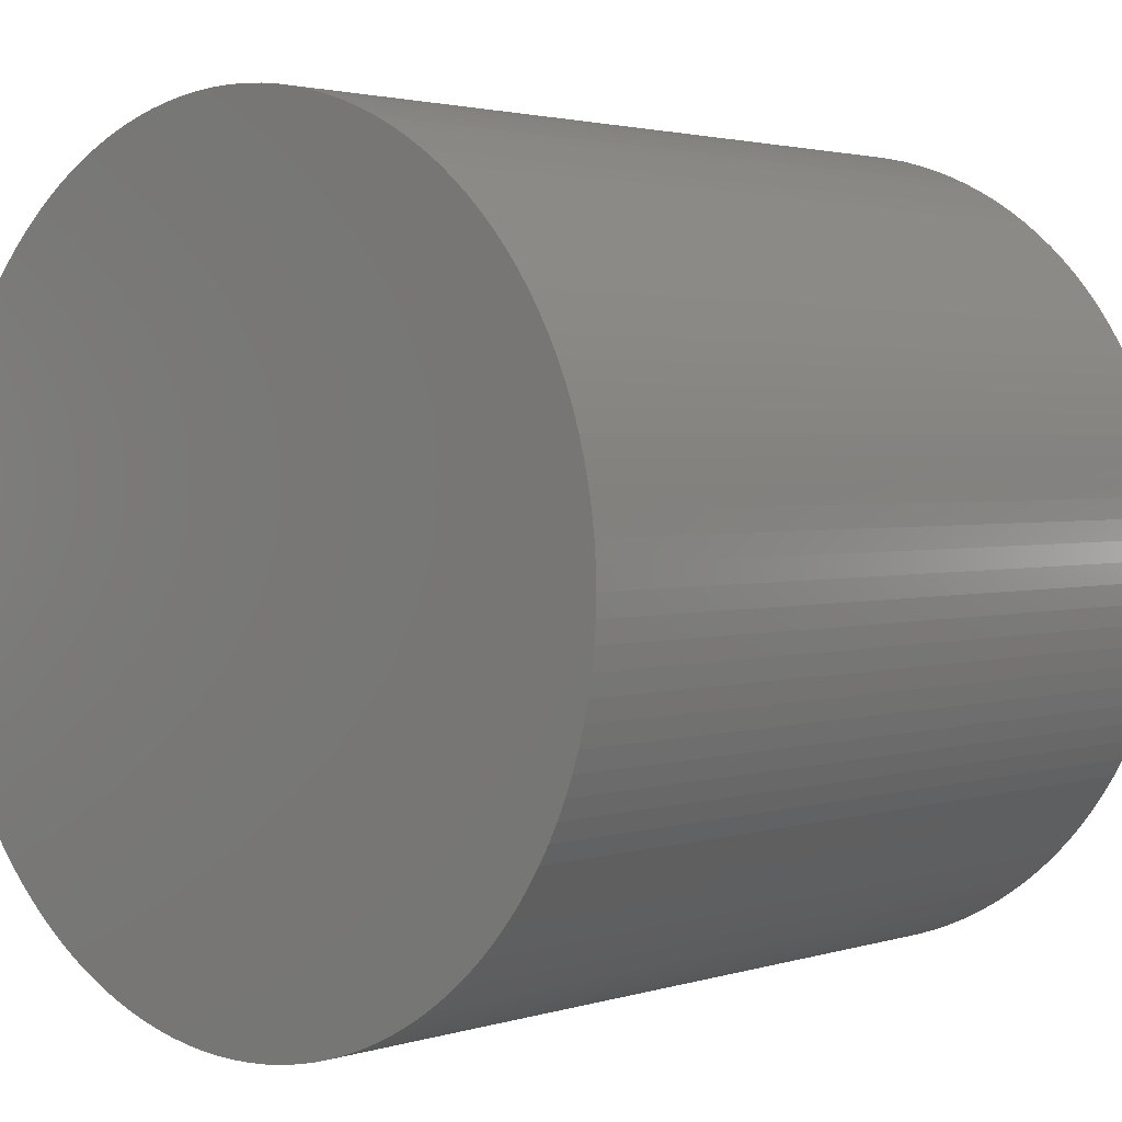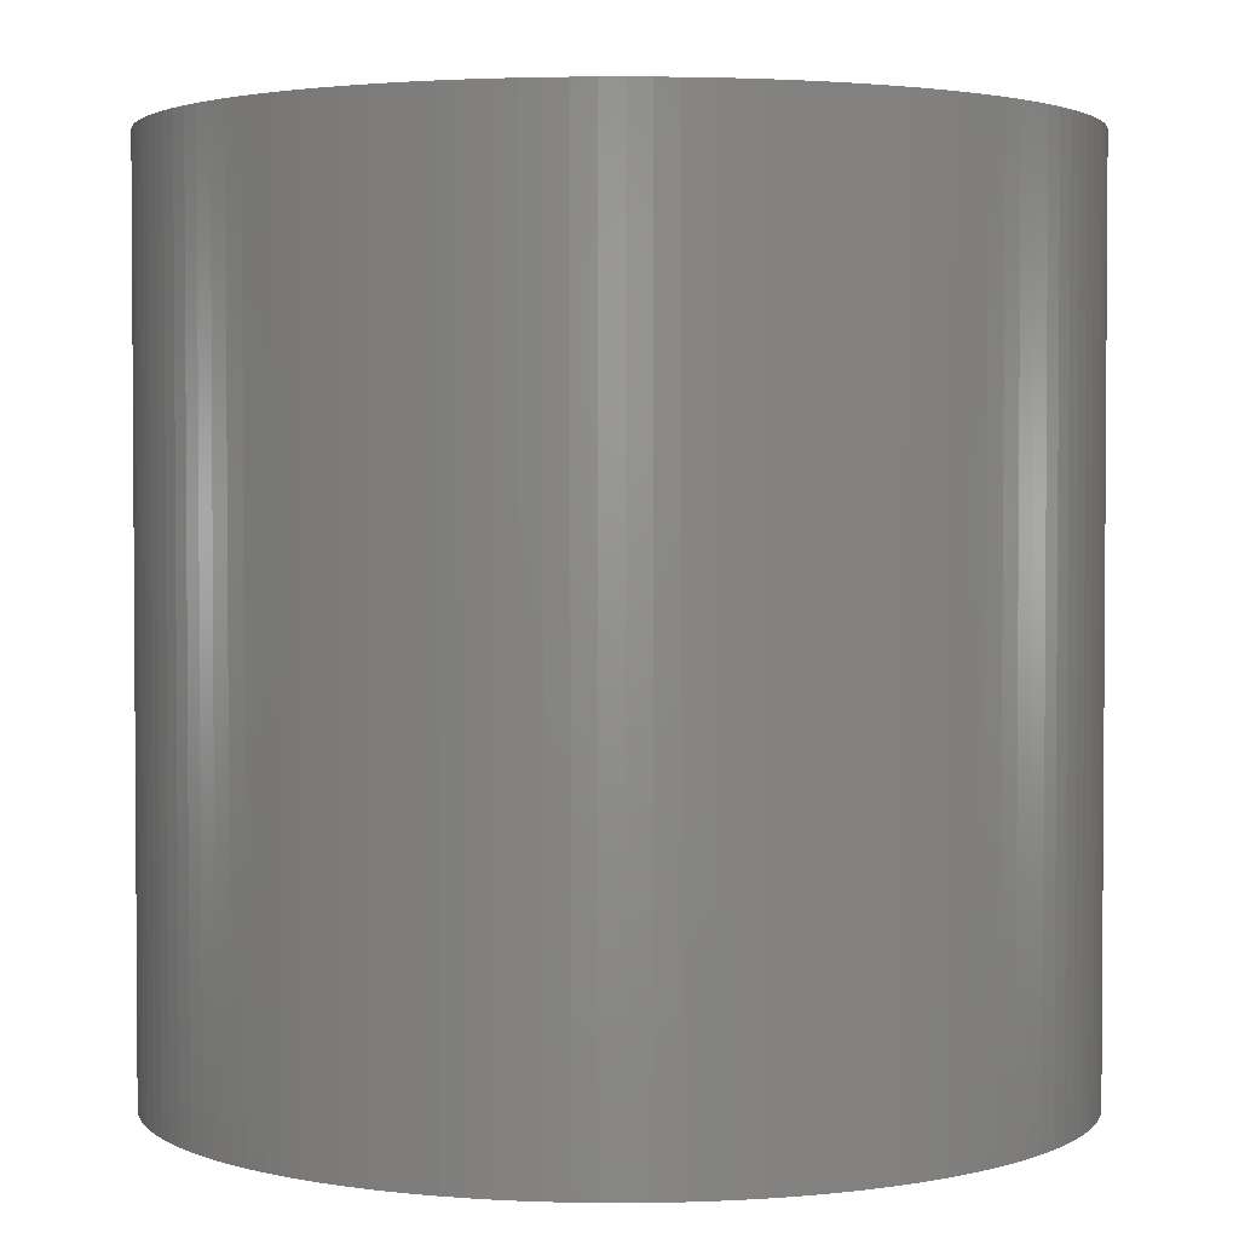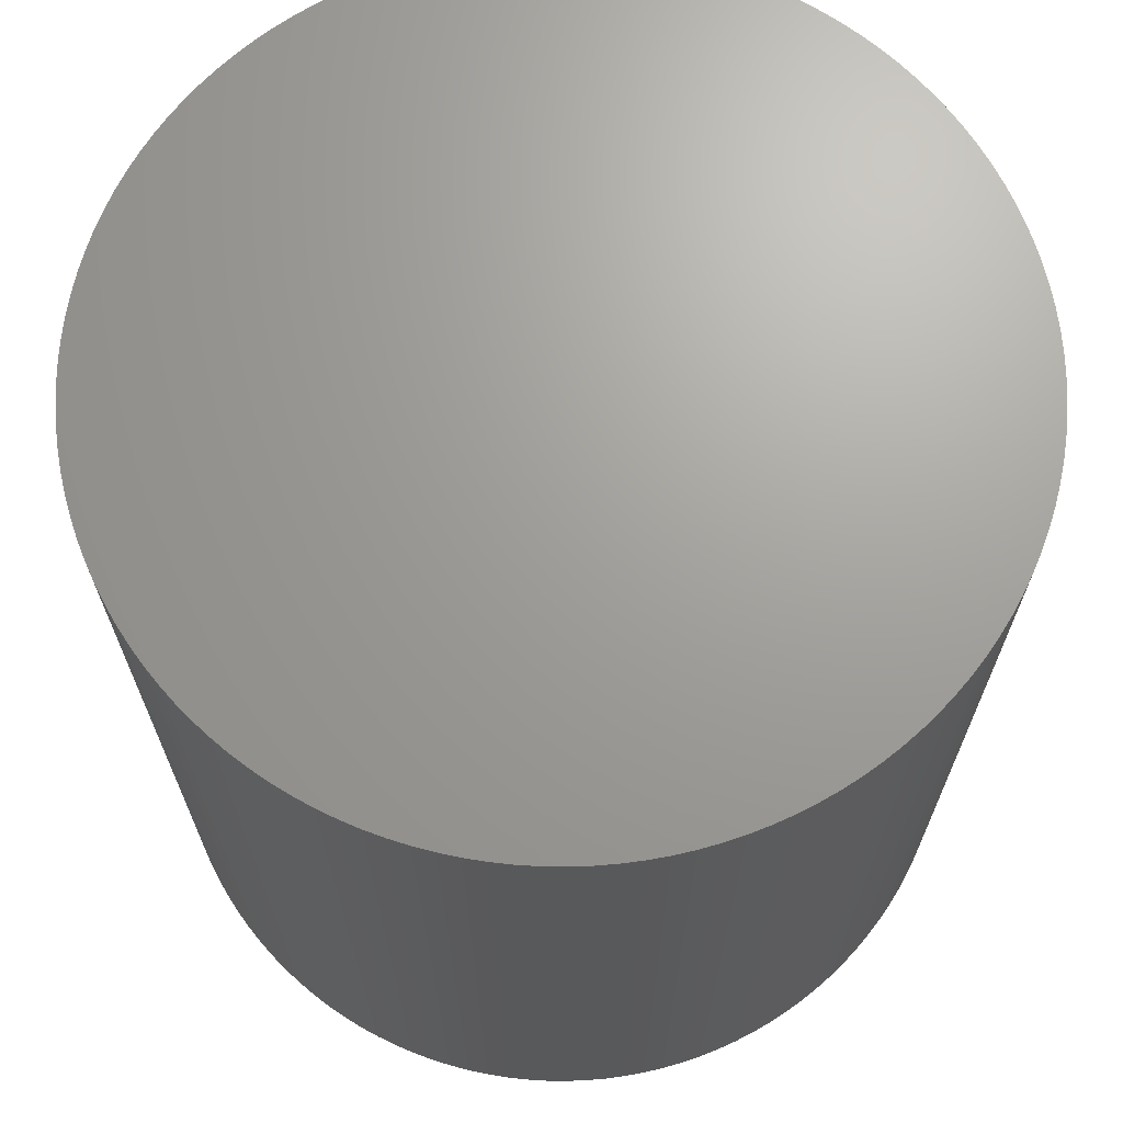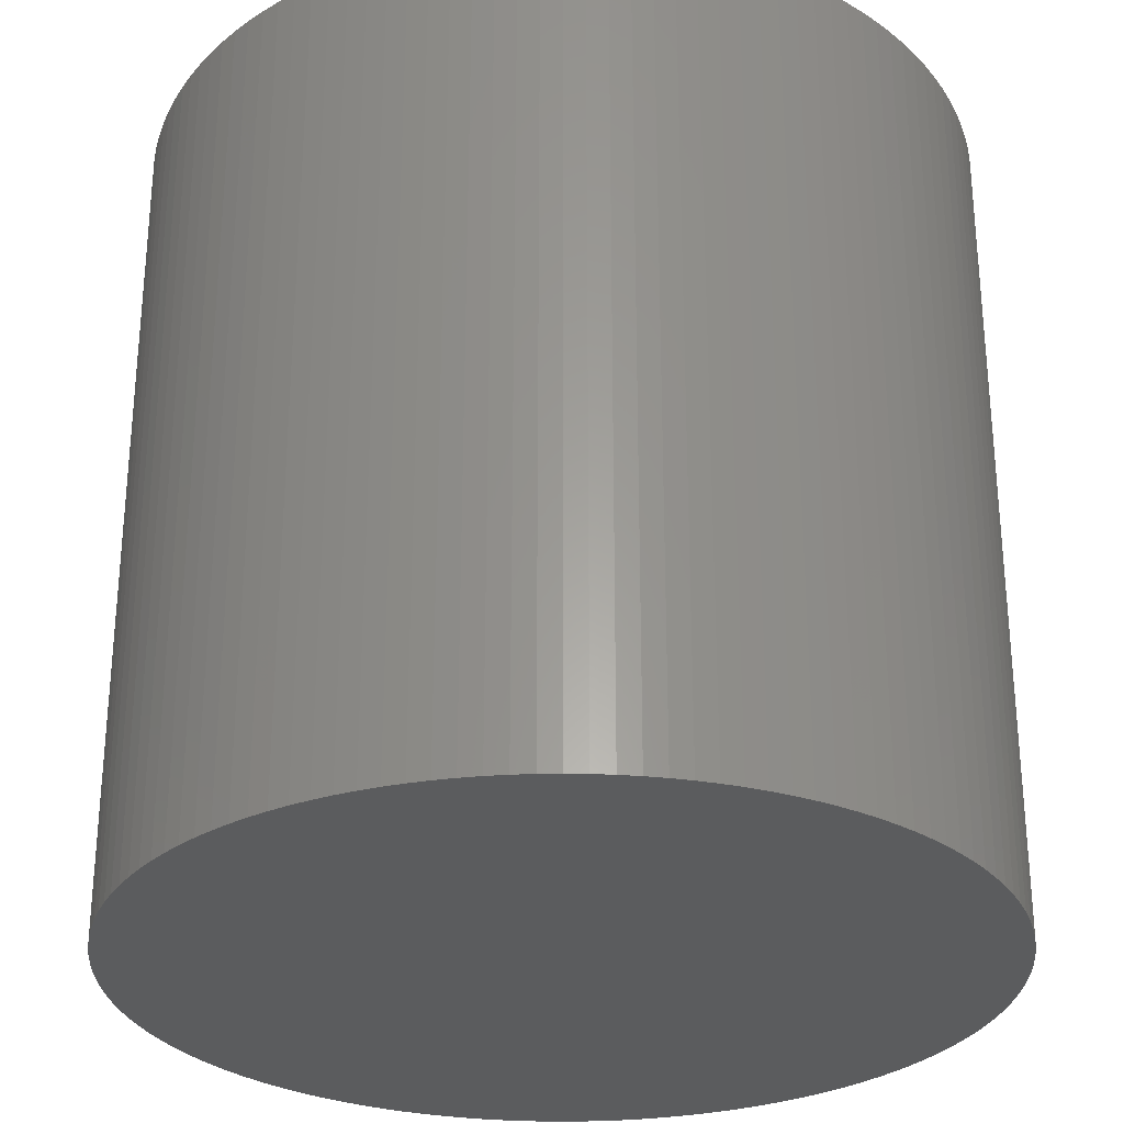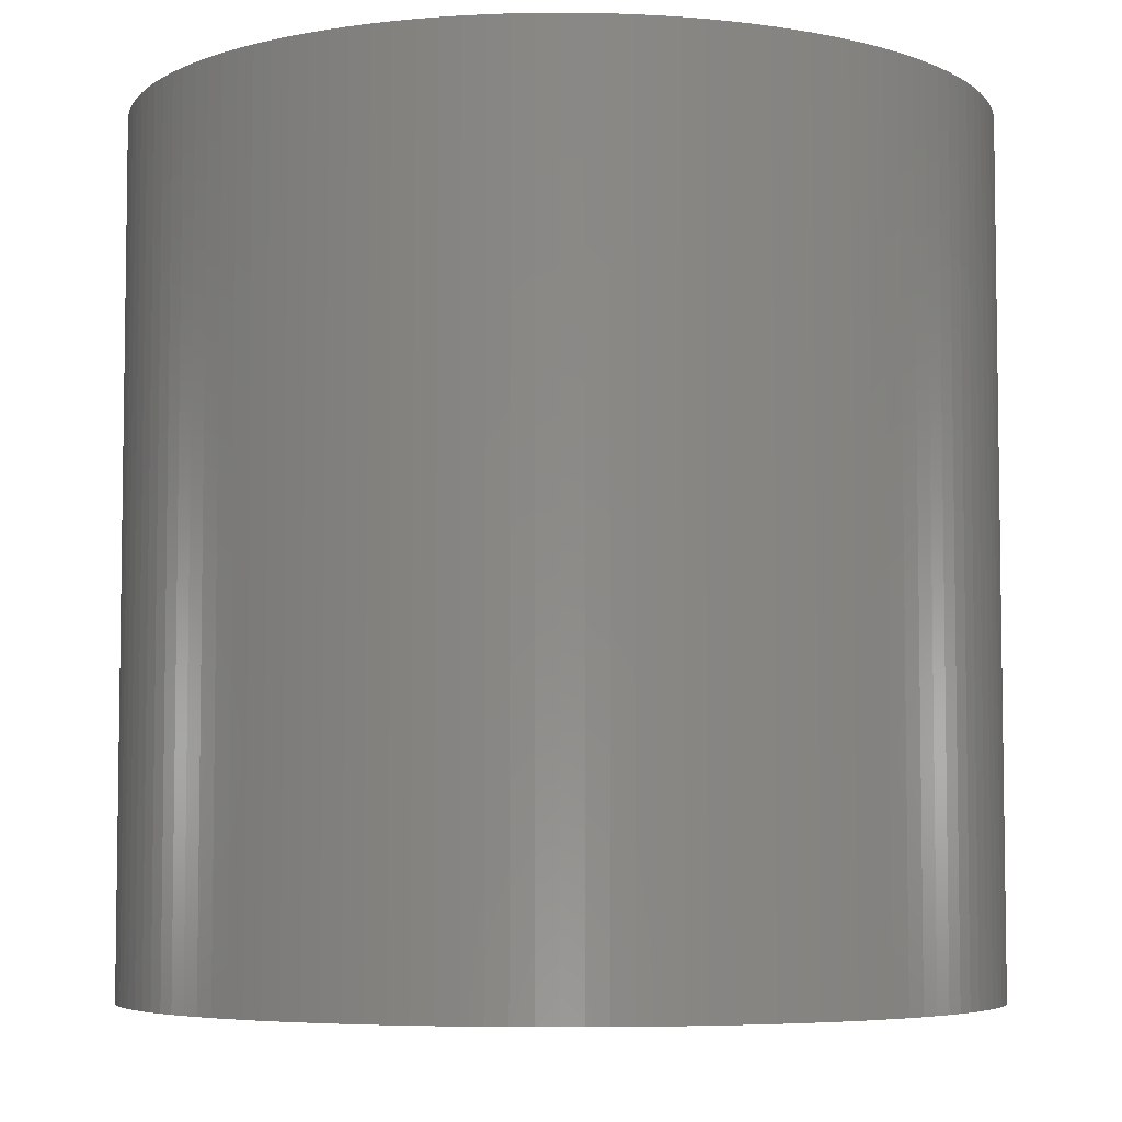
<metadata>
{"format":"stl","ext":"stl","renderer":"f3d","projection":"perspective","resolution":1024,"background":"white","views":[{"elev":2.3,"azim":42.4,"up":"+Y"},{"elev":2.5,"azim":52.8,"up":"+Z"},{"elev":68.6,"azim":89.4,"up":"+Z"},{"elev":-29.1,"azim":-42.3,"up":"+Z"},{"elev":-5.6,"azim":-165.8,"up":"+Z"}]}
</metadata>
<code>
# stl→obj: 256 verts, 508 faces
v 3.434 3.437 0
v 3.432 3.439 0.1
v 3.434 3.437 0.1
v 3.432 3.439 0
v 3.381 3.446 0
v 3.379 3.445 0.1
v 3.381 3.446 0.1
v 3.379 3.445 0
v 3.353 3.417 0
v 3.354 3.419 0.1
v 3.354 3.419 0
v 3.353 3.417 0.1
v 3.45 3.398 0.1
v 3.45 3.4 0
v 3.45 3.4 0.1
v 3.45 3.398 0
v 3.448 3.415 0.1
v 3.447 3.417 0
v 3.447 3.417 0.1
v 3.448 3.415 0
v 3.445 3.421 0.1
v 3.444 3.424 0
v 3.444 3.424 0.1
v 3.445 3.421 0
v 3.419 3.446 0
v 3.417 3.447 0.1
v 3.419 3.446 0.1
v 3.417 3.447 0
v 3.361 3.432 0
v 3.363 3.434 0.1
v 3.363 3.434 0
v 3.361 3.432 0.1
v 3.39 3.449 0
v 3.388 3.449 0.1
v 3.39 3.449 0.1
v 3.388 3.449 0
v 3.446 3.381 0.1
v 3.447 3.383 0
v 3.447 3.383 0.1
v 3.446 3.381 0
v 3.366 3.363 0
v 3.368 3.361 0.1
v 3.366 3.363 0.1
v 3.368 3.361 0
v 3.45 3.405 0.1
v 3.449 3.407 0
v 3.449 3.407 0.1
v 3.45 3.405 0
v 3.449 3.41 0.1
v 3.449 3.412 0
v 3.449 3.412 0.1
v 3.449 3.41 0
v 3.442 3.428 0.1
v 3.44 3.43 0
v 3.44 3.43 0.1
v 3.442 3.428 0
v 3.428 3.442 0
v 3.426 3.443 0.1
v 3.428 3.442 0.1
v 3.426 3.443 0
v 3.4 3.45 0
v 3.398 3.45 0.1
v 3.4 3.45 0.1
v 3.398 3.45 0
v 3.41 3.449 0
v 3.407 3.449 0.1
v 3.41 3.449 0.1
v 3.407 3.449 0
v 3.35 3.398 0
v 3.35 3.4 0.1
v 3.35 3.4 0
v 3.35 3.398 0.1
v 3.351 3.407 0
v 3.351 3.41 0.1
v 3.351 3.41 0
v 3.351 3.407 0.1
v 3.357 3.426 0
v 3.358 3.428 0.1
v 3.358 3.428 0
v 3.357 3.426 0.1
v 3.372 3.442 0
v 3.37 3.44 0.1
v 3.372 3.442 0.1
v 3.37 3.44 0
v 3.376 3.444 0
v 3.374 3.443 0.1
v 3.376 3.444 0.1
v 3.374 3.443 0
v 3.45 3.402 0
v 3.45 3.402 0.1
v 3.437 3.366 0.1
v 3.439 3.368 0
v 3.439 3.368 0.1
v 3.437 3.366 0
v 3.4 3.35 0
v 3.402 3.35 0.1
v 3.4 3.35 0.1
v 3.402 3.35 0
v 3.355 3.379 0
v 3.354 3.381 0.1
v 3.354 3.381 0
v 3.355 3.379 0.1
v 3.351 3.388 0
v 3.351 3.39 0.1
v 3.351 3.39 0
v 3.351 3.388 0.1
v 3.357 3.374 0
v 3.356 3.376 0.1
v 3.356 3.376 0
v 3.357 3.374 0.1
v 3.361 3.368 0
v 3.36 3.37 0.1
v 3.36 3.37 0
v 3.361 3.368 0.1
v 3.446 3.419 0.1
v 3.446 3.419 0
v 3.443 3.426 0
v 3.443 3.426 0.1
v 3.439 3.432 0.1
v 3.437 3.434 0
v 3.437 3.434 0.1
v 3.439 3.432 0
v 3.435 3.435 0
v 3.435 3.435 0.1
v 3.43 3.44 0.1
v 3.43 3.44 0
v 3.424 3.444 0
v 3.421 3.445 0.1
v 3.424 3.444 0.1
v 3.421 3.445 0
v 3.415 3.448 0
v 3.412 3.449 0.1
v 3.415 3.448 0.1
v 3.412 3.449 0
v 3.405 3.45 0
v 3.402 3.45 0.1
v 3.405 3.45 0.1
v 3.402 3.45 0
v 3.45 3.395 0
v 3.449 3.393 0
v 3.449 3.39 0
v 3.449 3.388 0
v 3.448 3.385 0
v 3.445 3.379 0
v 3.444 3.376 0
v 3.443 3.374 0
v 3.442 3.372 0
v 3.44 3.37 0
v 3.435 3.365 0
v 3.434 3.363 0
v 3.432 3.361 0
v 3.43 3.36 0
v 3.428 3.358 0
v 3.426 3.357 0
v 3.424 3.356 0
v 3.421 3.355 0
v 3.419 3.354 0
v 3.417 3.353 0
v 3.415 3.352 0
v 3.412 3.351 0
v 3.41 3.351 0
v 3.407 3.351 0
v 3.405 3.35 0
v 3.398 3.35 0
v 3.395 3.35 0
v 3.395 3.45 0
v 3.393 3.351 0
v 3.393 3.449 0
v 3.39 3.351 0
v 3.388 3.351 0
v 3.385 3.352 0
v 3.385 3.448 0
v 3.383 3.353 0
v 3.383 3.447 0
v 3.381 3.354 0
v 3.379 3.355 0
v 3.376 3.356 0
v 3.374 3.357 0
v 3.372 3.358 0
v 3.37 3.36 0
v 3.368 3.439 0
v 3.366 3.437 0
v 3.365 3.365 0
v 3.365 3.435 0
v 3.363 3.366 0
v 3.36 3.43 0
v 3.358 3.372 0
v 3.356 3.424 0
v 3.355 3.421 0
v 3.353 3.383 0
v 3.352 3.385 0
v 3.352 3.415 0
v 3.351 3.412 0
v 3.351 3.393 0
v 3.35 3.395 0
v 3.35 3.405 0
v 3.35 3.402 0
v 3.352 3.415 0.1
v 3.351 3.412 0.1
v 3.35 3.405 0.1
v 3.35 3.402 0.1
v 3.356 3.424 0.1
v 3.355 3.421 0.1
v 3.36 3.43 0.1
v 3.383 3.447 0.1
v 3.385 3.448 0.1
v 3.395 3.45 0.1
v 3.393 3.449 0.1
v 3.366 3.437 0.1
v 3.368 3.439 0.1
v 3.365 3.435 0.1
v 3.449 3.393 0.1
v 3.45 3.395 0.1
v 3.405 3.35 0.1
v 3.443 3.374 0.1
v 3.444 3.376 0.1
v 3.407 3.351 0.1
v 3.41 3.351 0.1
v 3.417 3.353 0.1
v 3.415 3.352 0.1
v 3.419 3.354 0.1
v 3.412 3.351 0.1
v 3.435 3.365 0.1
v 3.434 3.363 0.1
v 3.432 3.361 0.1
v 3.43 3.36 0.1
v 3.428 3.358 0.1
v 3.426 3.357 0.1
v 3.424 3.356 0.1
v 3.421 3.355 0.1
v 3.398 3.35 0.1
v 3.395 3.35 0.1
v 3.385 3.352 0.1
v 3.383 3.353 0.1
v 3.393 3.351 0.1
v 3.39 3.351 0.1
v 3.388 3.351 0.1
v 3.379 3.355 0.1
v 3.376 3.356 0.1
v 3.374 3.357 0.1
v 3.381 3.354 0.1
v 3.372 3.358 0.1
v 3.37 3.36 0.1
v 3.352 3.385 0.1
v 3.353 3.383 0.1
v 3.35 3.395 0.1
v 3.351 3.393 0.1
v 3.358 3.372 0.1
v 3.363 3.366 0.1
v 3.365 3.365 0.1
v 3.449 3.39 0.1
v 3.449 3.388 0.1
v 3.448 3.385 0.1
v 3.445 3.379 0.1
v 3.442 3.372 0.1
v 3.44 3.37 0.1
f 1 2 3
f 2 1 4
f 5 6 7
f 6 5 8
f 9 10 11
f 10 9 12
f 13 14 15
f 14 13 16
f 17 18 19
f 18 17 20
f 21 22 23
f 22 21 24
f 25 26 27
f 26 25 28
f 29 30 31
f 30 29 32
f 33 34 35
f 34 33 36
f 37 38 39
f 38 37 40
f 41 42 43
f 42 41 44
f 45 46 47
f 46 45 48
f 49 50 51
f 50 49 52
f 53 54 55
f 54 53 56
f 57 58 59
f 58 57 60
f 61 62 63
f 62 61 64
f 65 66 67
f 66 65 68
f 69 70 71
f 70 69 72
f 73 74 75
f 74 73 76
f 77 78 79
f 78 77 80
f 81 82 83
f 82 81 84
f 85 86 87
f 86 85 88
f 15 89 90
f 89 15 14
f 91 92 93
f 92 91 94
f 95 96 97
f 96 95 98
f 99 100 101
f 100 99 102
f 103 104 105
f 104 103 106
f 107 108 109
f 108 107 110
f 111 112 113
f 112 111 114
f 47 52 49
f 52 47 46
f 115 24 21
f 24 115 116
f 19 116 115
f 116 19 18
f 51 20 17
f 20 51 50
f 23 117 118
f 117 23 22
f 119 120 121
f 120 119 122
f 121 123 124
f 123 121 120
f 55 122 119
f 122 55 54
f 123 3 124
f 3 123 1
f 4 125 2
f 125 4 126
f 126 59 125
f 59 126 57
f 127 128 129
f 128 127 130
f 130 27 128
f 27 130 25
f 60 129 58
f 129 60 127
f 131 132 133
f 132 131 134
f 28 133 26
f 133 28 131
f 135 136 137
f 136 135 138
f 134 67 132
f 67 134 65
f 16 89 14
f 139 89 16
f 139 48 89
f 140 48 139
f 140 46 48
f 141 46 140
f 141 52 46
f 142 52 141
f 142 50 52
f 143 50 142
f 143 20 50
f 38 20 143
f 38 18 20
f 40 18 38
f 40 116 18
f 144 116 40
f 144 24 116
f 145 24 144
f 145 22 24
f 146 22 145
f 146 117 22
f 147 117 146
f 147 56 117
f 148 56 147
f 148 54 56
f 92 54 148
f 92 122 54
f 94 122 92
f 94 120 122
f 149 120 94
f 149 123 120
f 150 123 149
f 150 1 123
f 151 1 150
f 151 4 1
f 152 4 151
f 152 126 4
f 153 126 152
f 153 57 126
f 154 57 153
f 154 60 57
f 155 60 154
f 155 127 60
f 156 127 155
f 156 130 127
f 157 130 156
f 157 25 130
f 158 25 157
f 158 28 25
f 159 28 158
f 159 131 28
f 160 131 159
f 160 134 131
f 161 134 160
f 161 65 134
f 162 65 161
f 162 68 65
f 163 68 162
f 163 135 68
f 98 135 163
f 98 138 135
f 95 138 98
f 95 61 138
f 164 61 95
f 164 64 61
f 165 64 164
f 165 166 64
f 167 166 165
f 167 168 166
f 169 168 167
f 169 33 168
f 170 33 169
f 170 36 33
f 171 36 170
f 171 172 36
f 173 172 171
f 173 174 172
f 175 174 173
f 175 5 174
f 176 5 175
f 176 8 5
f 177 8 176
f 177 85 8
f 178 85 177
f 178 88 85
f 179 88 178
f 179 81 88
f 180 81 179
f 180 84 81
f 44 84 180
f 44 181 84
f 41 181 44
f 41 182 181
f 183 182 41
f 183 184 182
f 185 184 183
f 185 31 184
f 111 31 185
f 111 29 31
f 113 29 111
f 113 186 29
f 187 186 113
f 187 79 186
f 107 79 187
f 107 77 79
f 109 77 107
f 109 188 77
f 99 188 109
f 99 189 188
f 101 189 99
f 101 11 189
f 190 11 101
f 190 9 11
f 191 9 190
f 191 192 9
f 103 192 191
f 103 193 192
f 105 193 103
f 105 75 193
f 194 75 105
f 194 73 75
f 195 73 194
f 195 196 73
f 69 196 195
f 69 197 196
f 197 69 71
f 193 198 192
f 198 193 199
f 192 12 9
f 12 192 198
f 197 200 196
f 200 197 201
f 75 199 193
f 199 75 74
f 189 202 188
f 202 189 203
f 11 203 189
f 203 11 10
f 186 32 29
f 32 186 204
f 172 205 206
f 205 172 174
f 174 7 205
f 7 174 5
f 64 207 62
f 207 64 166
f 166 208 207
f 208 166 168
f 8 87 6
f 87 8 85
f 181 209 210
f 209 181 182
f 182 211 209
f 211 182 184
f 84 210 82
f 210 84 181
f 31 211 184
f 211 31 30
f 212 139 213
f 139 212 140
f 98 214 96
f 214 98 163
f 215 145 216
f 145 215 146
f 163 217 214
f 217 163 162
f 162 218 217
f 218 162 161
f 159 219 220
f 219 159 158
f 158 221 219
f 221 158 157
f 160 220 222
f 220 160 159
f 223 94 91
f 94 223 149
f 151 224 225
f 224 151 150
f 152 225 226
f 225 152 151
f 150 223 224
f 223 150 149
f 154 227 228
f 227 154 153
f 153 226 227
f 226 153 152
f 156 229 230
f 229 156 155
f 165 231 232
f 231 165 164
f 173 233 234
f 233 173 171
f 167 232 235
f 232 167 165
f 164 97 231
f 97 164 95
f 170 236 237
f 236 170 169
f 177 238 239
f 238 177 176
f 178 239 240
f 239 178 177
f 176 241 238
f 241 176 175
f 180 242 243
f 242 180 179
f 179 240 242
f 240 179 178
f 190 244 191
f 244 190 245
f 191 106 103
f 106 191 244
f 101 245 190
f 245 101 100
f 195 72 69
f 72 195 246
f 105 247 194
f 247 105 104
f 194 246 195
f 246 194 247
f 187 110 107
f 110 187 248
f 109 102 99
f 102 109 108
f 183 249 185
f 249 183 250
f 183 43 250
f 43 183 41
f 90 48 45
f 48 90 89
f 118 56 53
f 56 118 117
f 138 63 136
f 63 138 61
f 68 137 66
f 137 68 135
f 90 13 15
f 45 13 90
f 45 213 13
f 47 213 45
f 47 212 213
f 49 212 47
f 49 251 212
f 51 251 49
f 51 252 251
f 17 252 51
f 17 253 252
f 19 253 17
f 19 39 253
f 115 39 19
f 115 37 39
f 21 37 115
f 21 254 37
f 23 254 21
f 23 216 254
f 118 216 23
f 118 215 216
f 53 215 118
f 53 255 215
f 55 255 53
f 55 256 255
f 119 256 55
f 119 93 256
f 121 93 119
f 121 91 93
f 124 91 121
f 124 223 91
f 3 223 124
f 3 224 223
f 2 224 3
f 2 225 224
f 125 225 2
f 125 226 225
f 59 226 125
f 59 227 226
f 58 227 59
f 58 228 227
f 129 228 58
f 129 229 228
f 128 229 129
f 128 230 229
f 27 230 128
f 27 221 230
f 26 221 27
f 26 219 221
f 133 219 26
f 133 220 219
f 132 220 133
f 132 222 220
f 67 222 132
f 67 218 222
f 66 218 67
f 66 217 218
f 137 217 66
f 137 214 217
f 136 214 137
f 136 96 214
f 63 96 136
f 63 97 96
f 62 97 63
f 62 231 97
f 207 231 62
f 207 232 231
f 208 232 207
f 208 235 232
f 35 235 208
f 35 236 235
f 34 236 35
f 34 237 236
f 206 237 34
f 206 233 237
f 205 233 206
f 205 234 233
f 7 234 205
f 7 241 234
f 6 241 7
f 6 238 241
f 87 238 6
f 87 239 238
f 86 239 87
f 86 240 239
f 83 240 86
f 83 242 240
f 82 242 83
f 82 243 242
f 210 243 82
f 210 42 243
f 209 42 210
f 209 43 42
f 211 43 209
f 211 250 43
f 30 250 211
f 30 249 250
f 32 249 30
f 32 114 249
f 204 114 32
f 204 112 114
f 78 112 204
f 78 248 112
f 80 248 78
f 80 110 248
f 202 110 80
f 202 108 110
f 203 108 202
f 203 102 108
f 10 102 203
f 10 100 102
f 12 100 10
f 12 245 100
f 198 245 12
f 198 244 245
f 199 244 198
f 199 106 244
f 74 106 199
f 74 104 106
f 76 104 74
f 76 247 104
f 200 247 76
f 200 246 247
f 201 246 200
f 201 72 246
f 72 201 70
f 71 201 197
f 201 71 70
f 196 76 73
f 76 196 200
f 188 80 77
f 80 188 202
f 79 204 186
f 204 79 78
f 36 206 34
f 206 36 172
f 168 35 208
f 35 168 33
f 88 83 86
f 83 88 81
f 252 141 251
f 141 252 142
f 39 143 253
f 143 39 38
f 216 144 254
f 144 216 145
f 161 222 218
f 222 161 160
f 157 230 221
f 230 157 156
f 155 228 229
f 228 155 154
f 171 237 233
f 237 171 170
f 169 235 236
f 235 169 167
f 175 234 241
f 234 175 173
f 44 243 42
f 243 44 180
f 113 248 187
f 248 113 112
f 185 114 111
f 114 185 249
f 213 16 13
f 16 213 139
f 251 140 212
f 140 251 141
f 253 142 252
f 142 253 143
f 254 40 37
f 40 254 144
f 255 146 215
f 146 255 147
f 256 147 255
f 147 256 148
f 93 148 256
f 148 93 92

</code>
